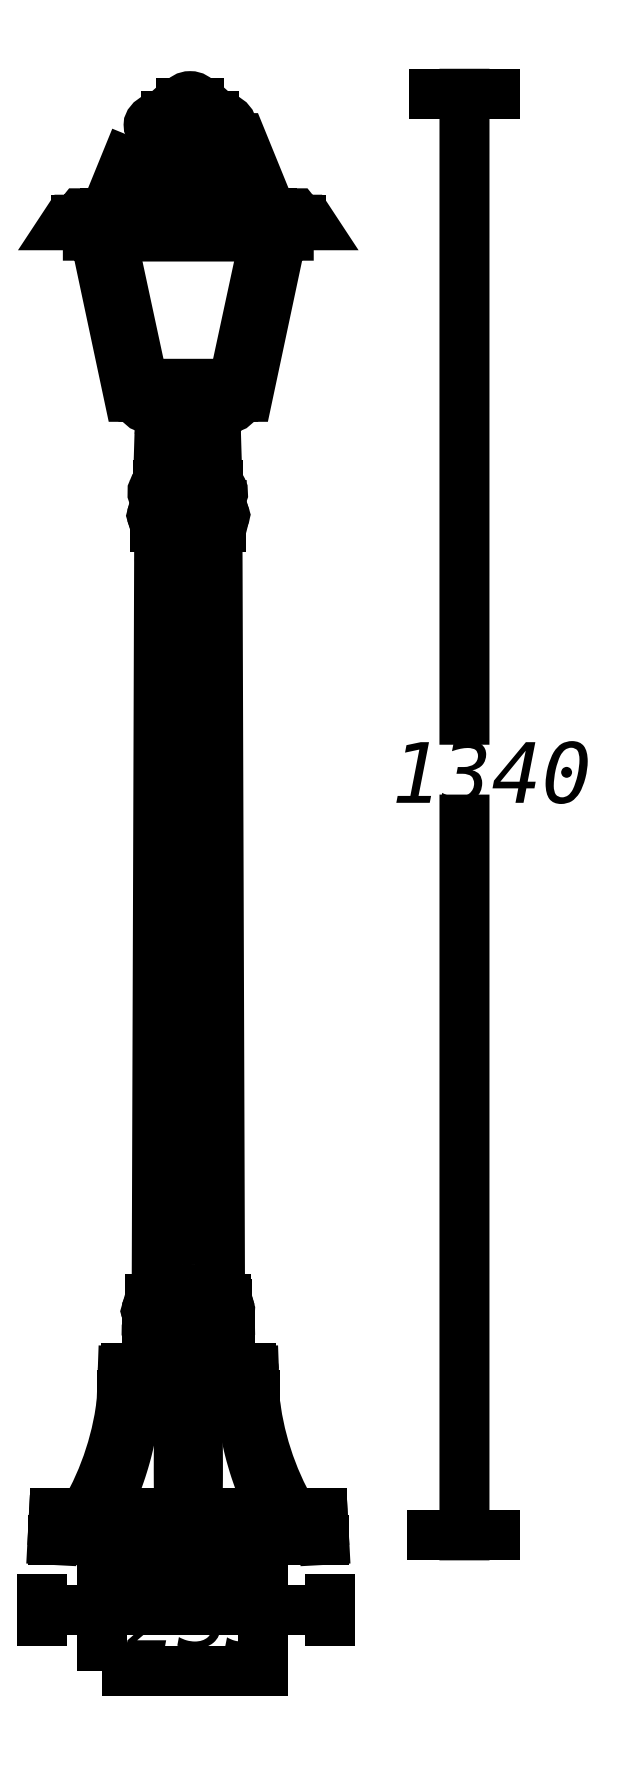
<metadata>
{"format":"dxf","ext":"dxf","renderer":"ezdxf+matplotlib","layout":"modelspace","background":"white","min_lineweight":24,"dpi":150}
</metadata>
<code>
0
SECTION
2
ENTITIES
0
INSERT
8
LIVELLO_1
2
AI9-BLK1
10
49.53
20
160.2
30
0
0
ENDSEC
0
EOF

</code>
